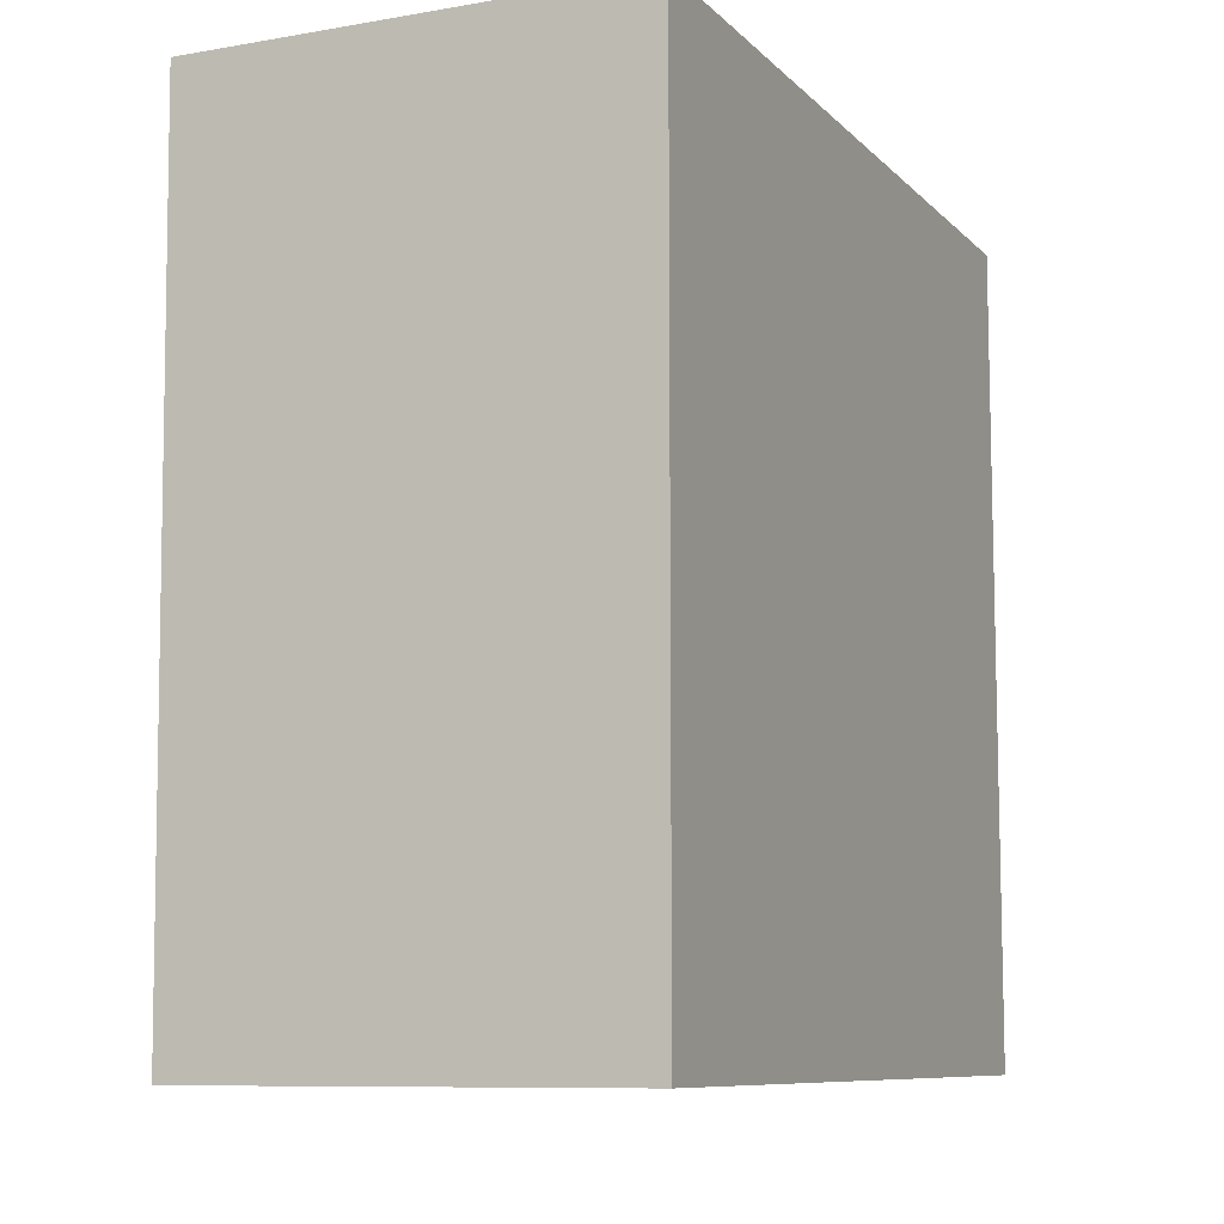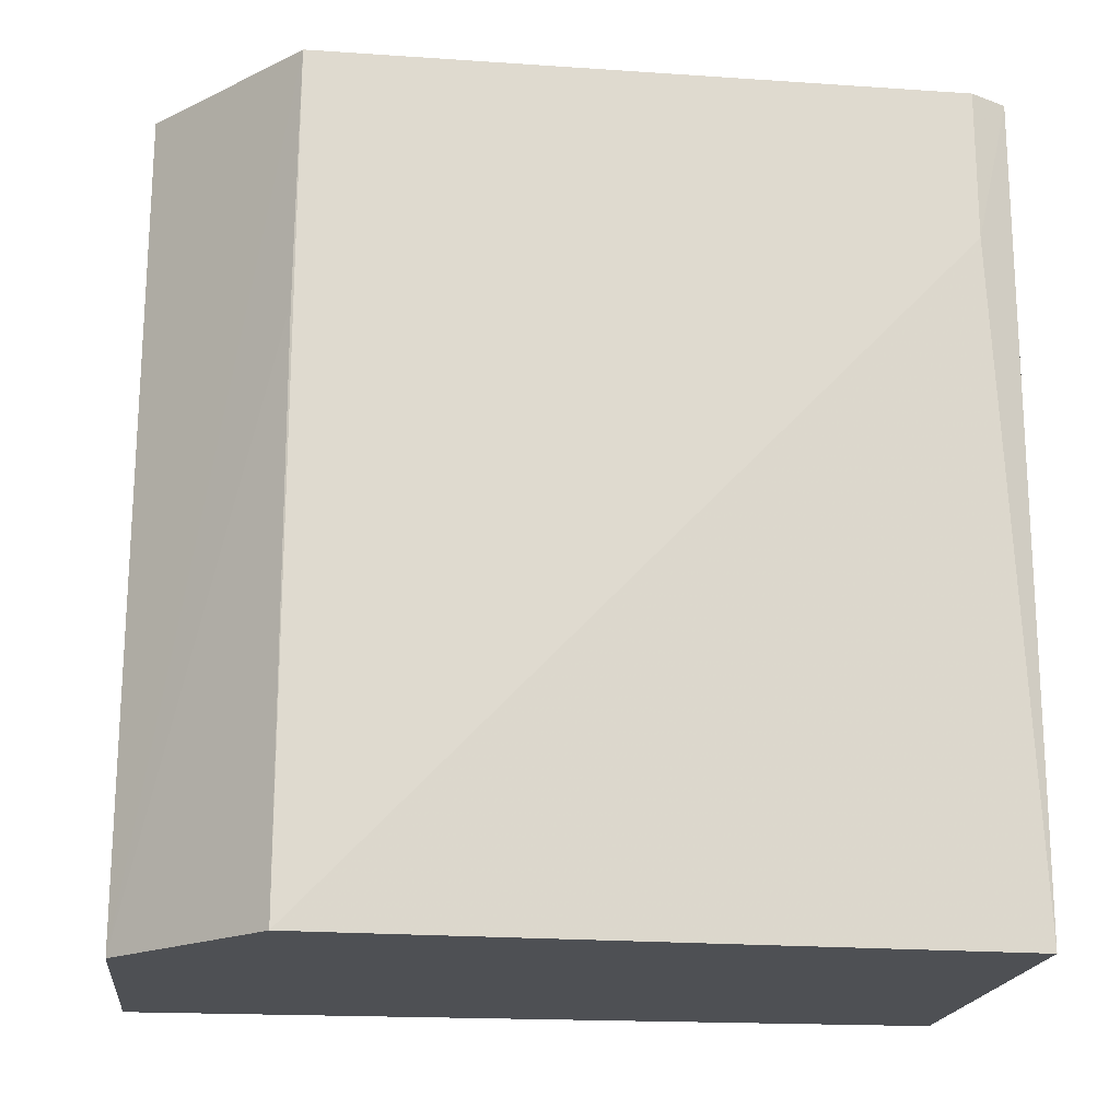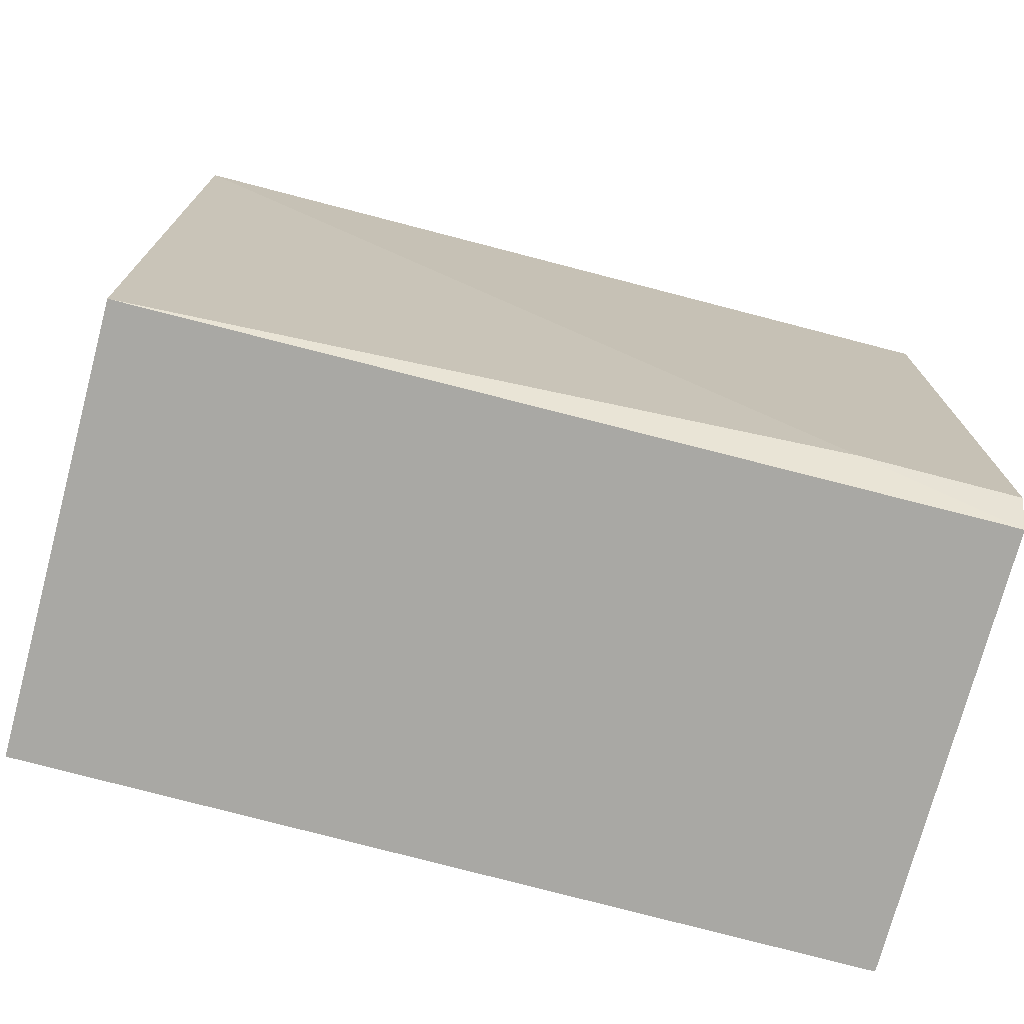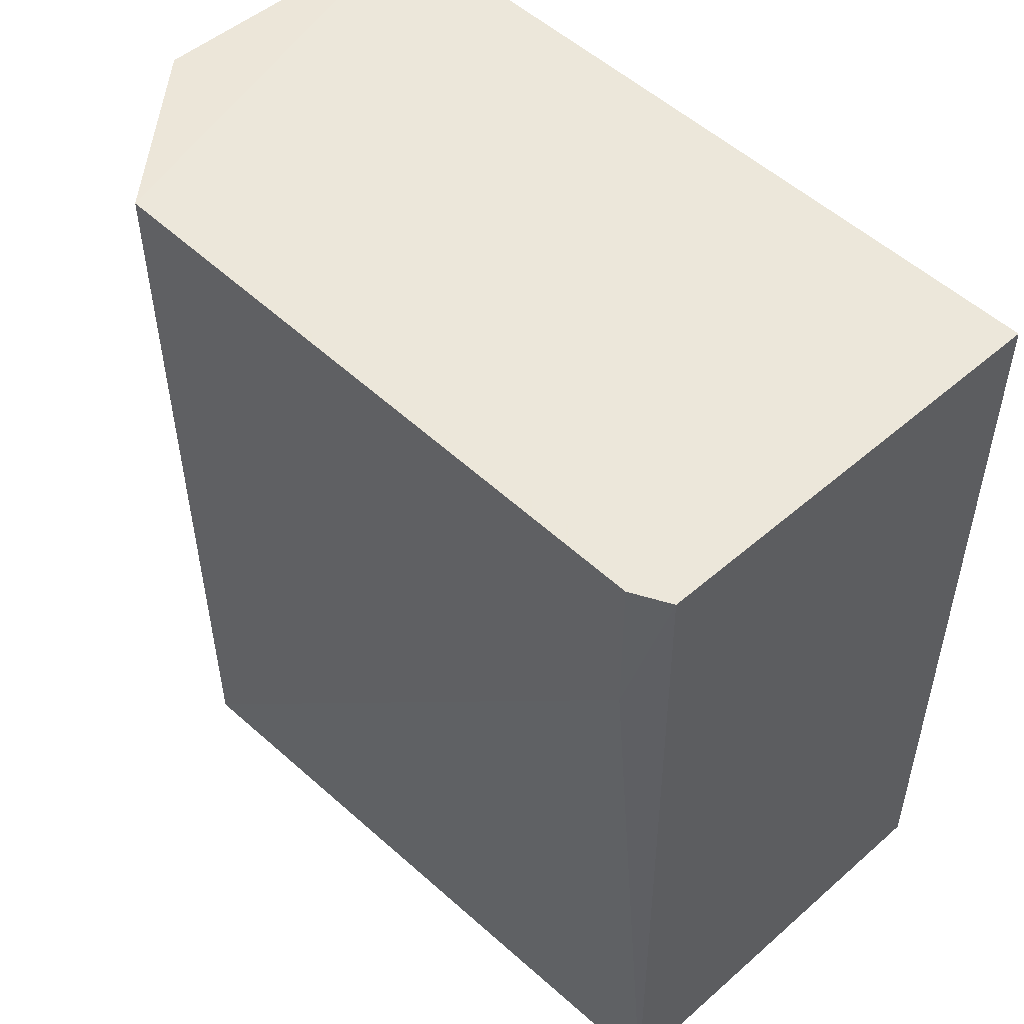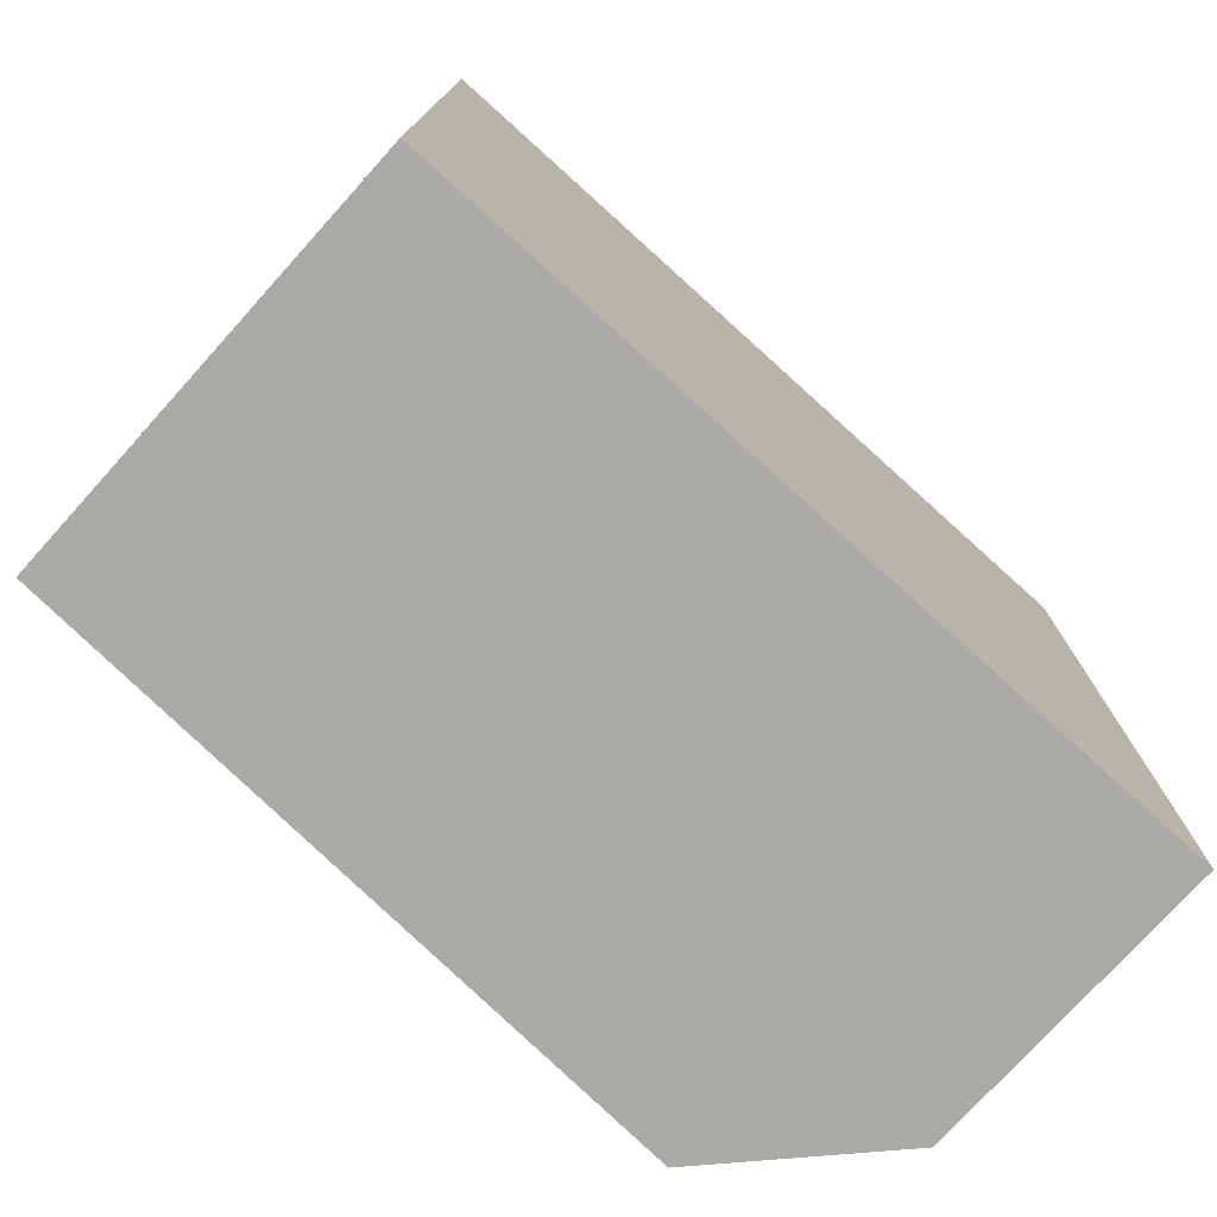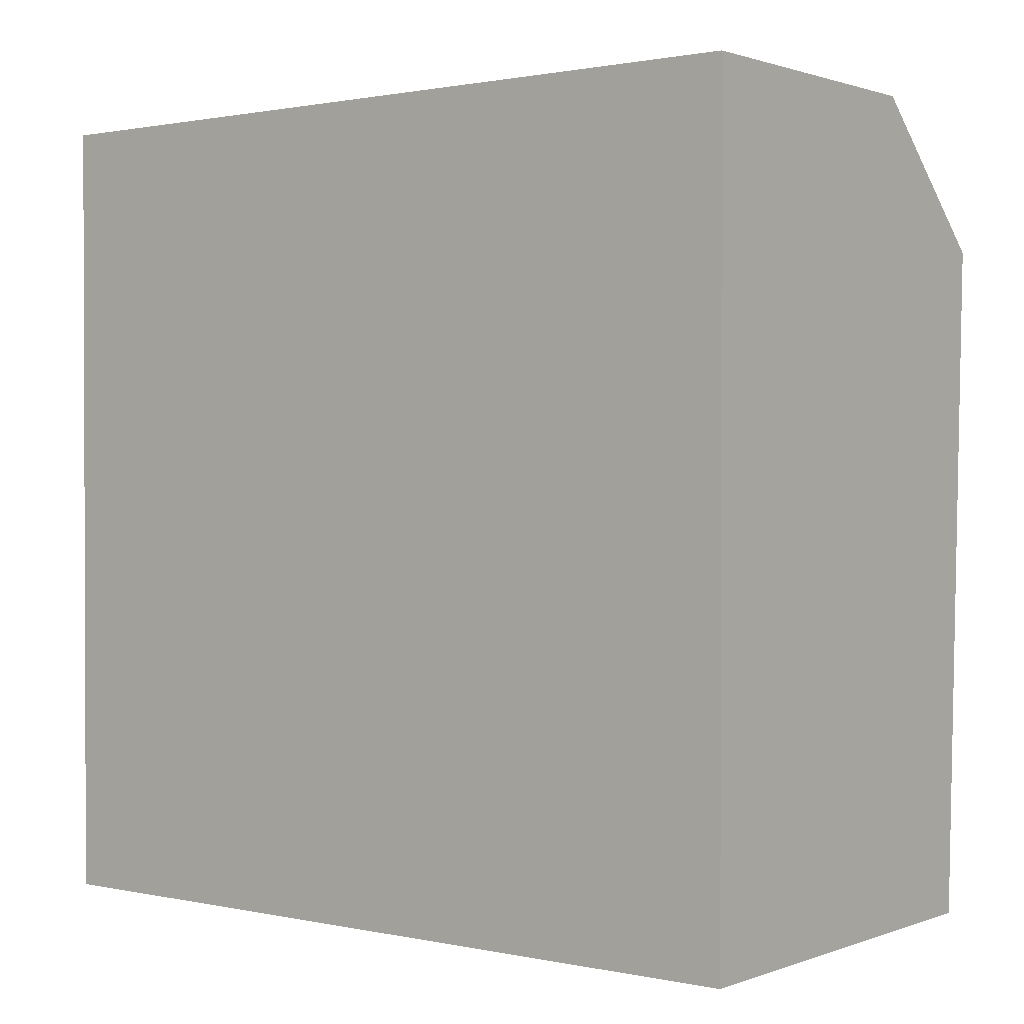
<metadata>
{"format":"obj","ext":"obj","renderer":"f3d","projection":"perspective","resolution":1024,"background":"white","views":[{"elev":-9.0,"azim":-155.5,"up":"+Y"},{"elev":-19.0,"azim":83.3,"up":"+Y"},{"elev":-74.9,"azim":75.0,"up":"+Z"},{"elev":50.2,"azim":136.4,"up":"+Y"},{"elev":-76.0,"azim":-132.1,"up":"+Y"},{"elev":1.1,"azim":-52.2,"up":"+Z"}]}
</metadata>
<code>
v 0.3247 -0.007585 0.07649
v 0.3167 -0.00778 -0.1232
v 0.3249 0.2348 -0.1121
v 0.1892 0.2348 0.1182
v 0.1892 -0.007576 0.1182
v 0.1892 0.2349 -0.1232
v 0.3265 0.2351 0.07649
v 0.3247 0.1898 -0.1121
v 0.3191 0.2348 -0.1232
v 0.1892 -0.007576 -0.1232
v 0.2802 -0.007579 0.1182
v 0.3256 0.1592 0.07716
v 0.2802 0.2348 0.1181
f 7 6 4
f 8 1 2
f 8 7 1
f 8 3 7
f 9 2 6
f 9 8 2
f 9 3 8
f 9 7 3
f 9 6 7
f 10 6 2
f 10 2 5
f 10 5 4
f 10 4 6
f 11 5 2
f 11 2 1
f 11 4 5
f 12 11 1
f 12 1 7
f 12 7 11
f 13 11 7
f 13 7 4
f 13 4 11

</code>
